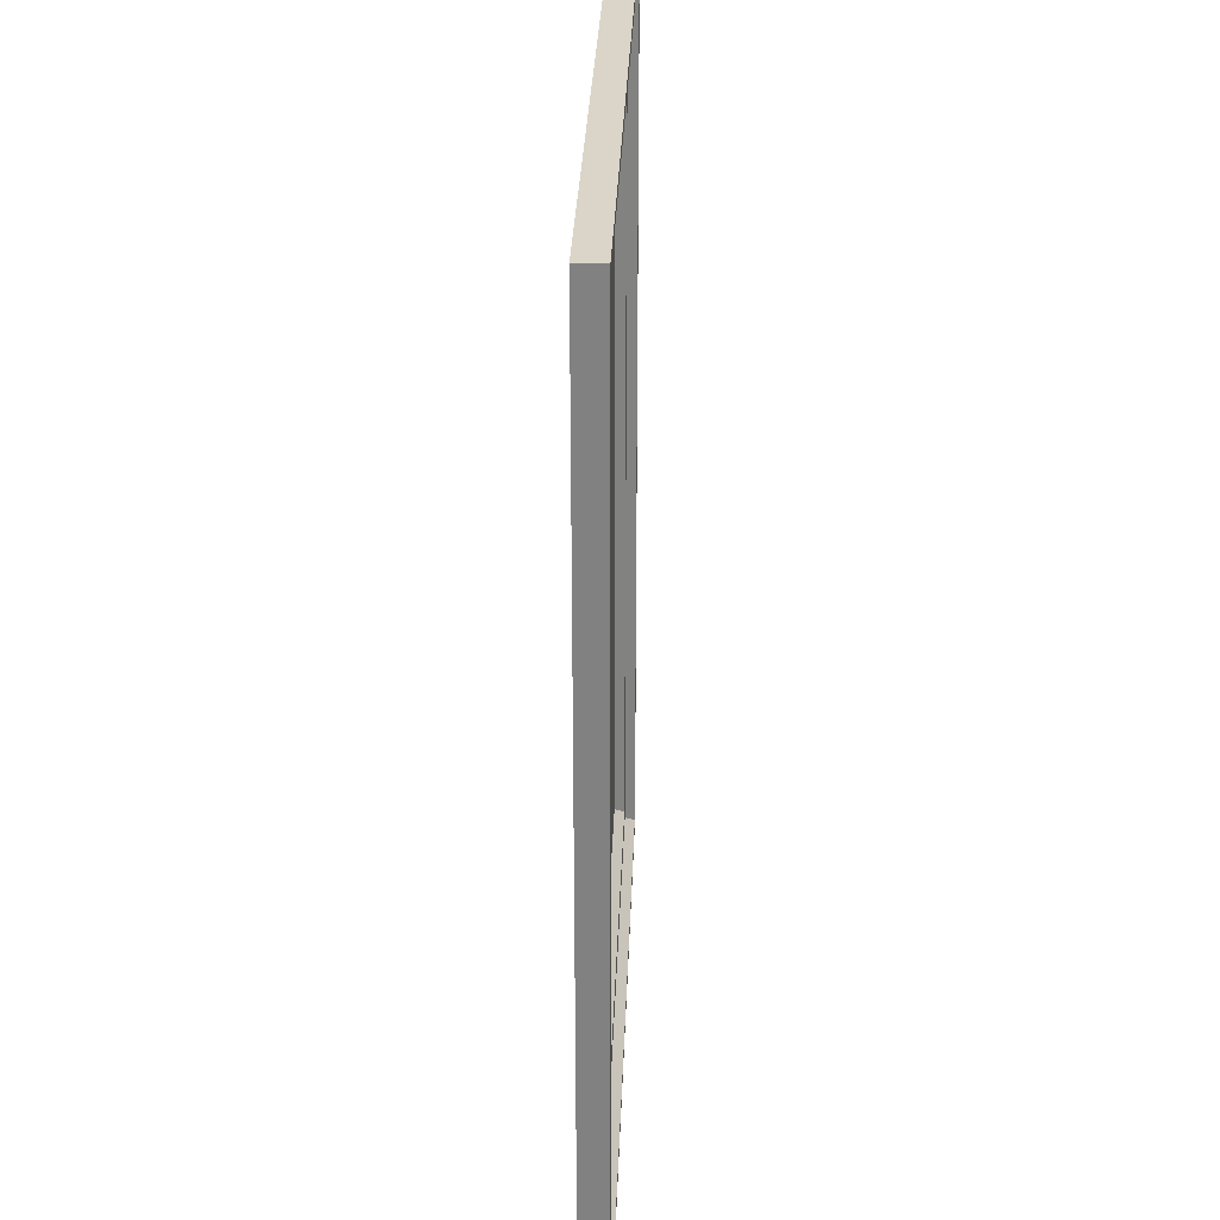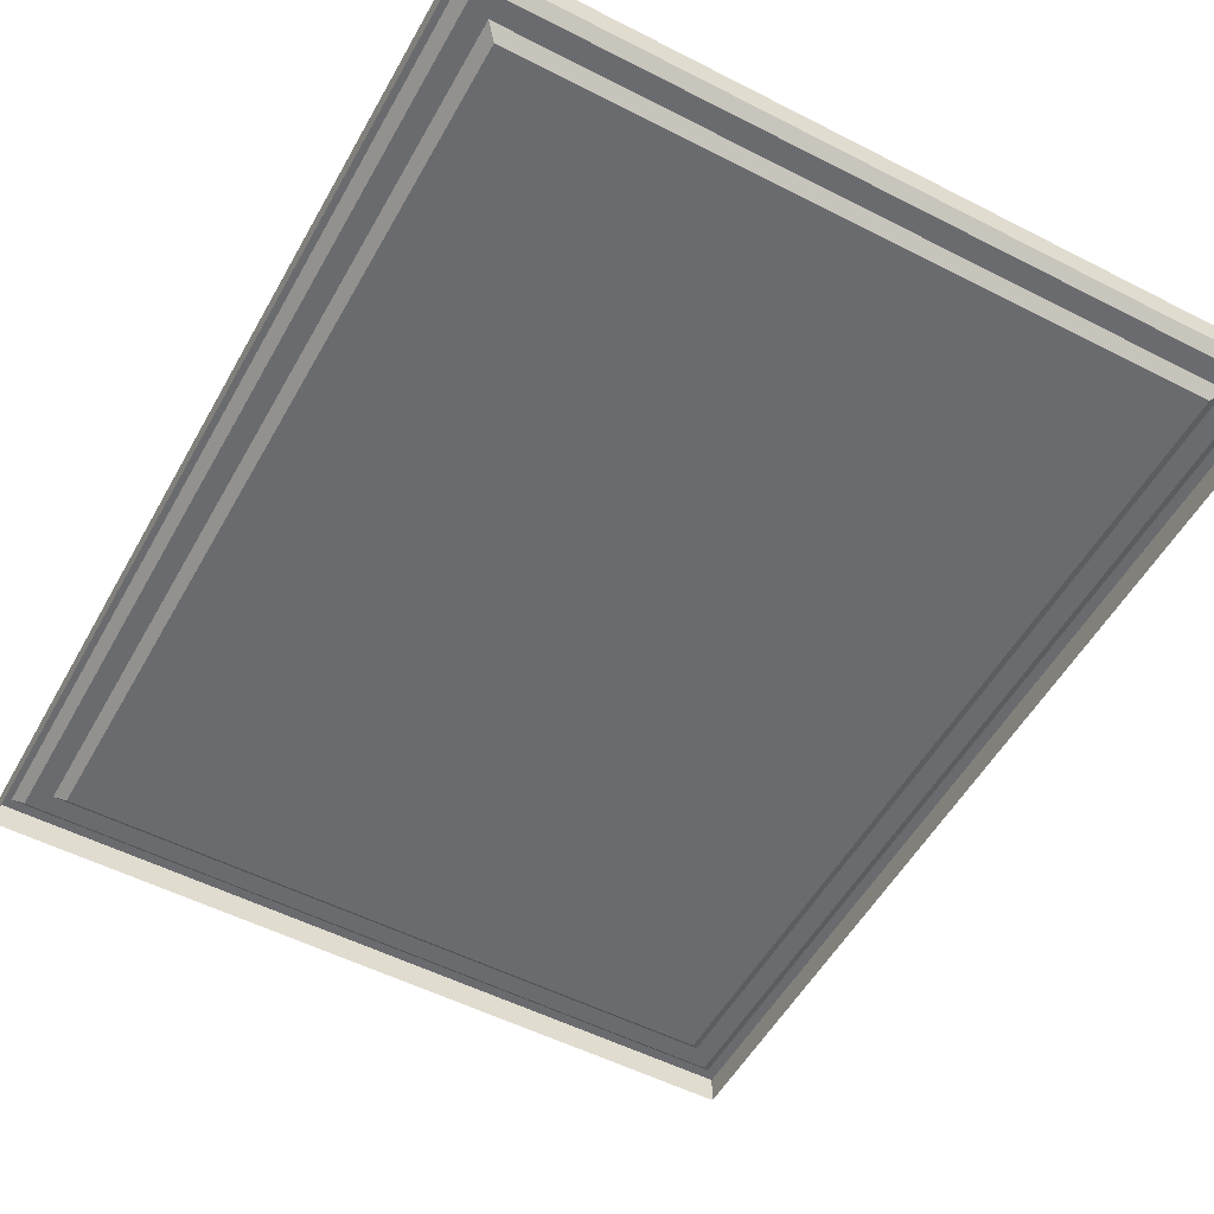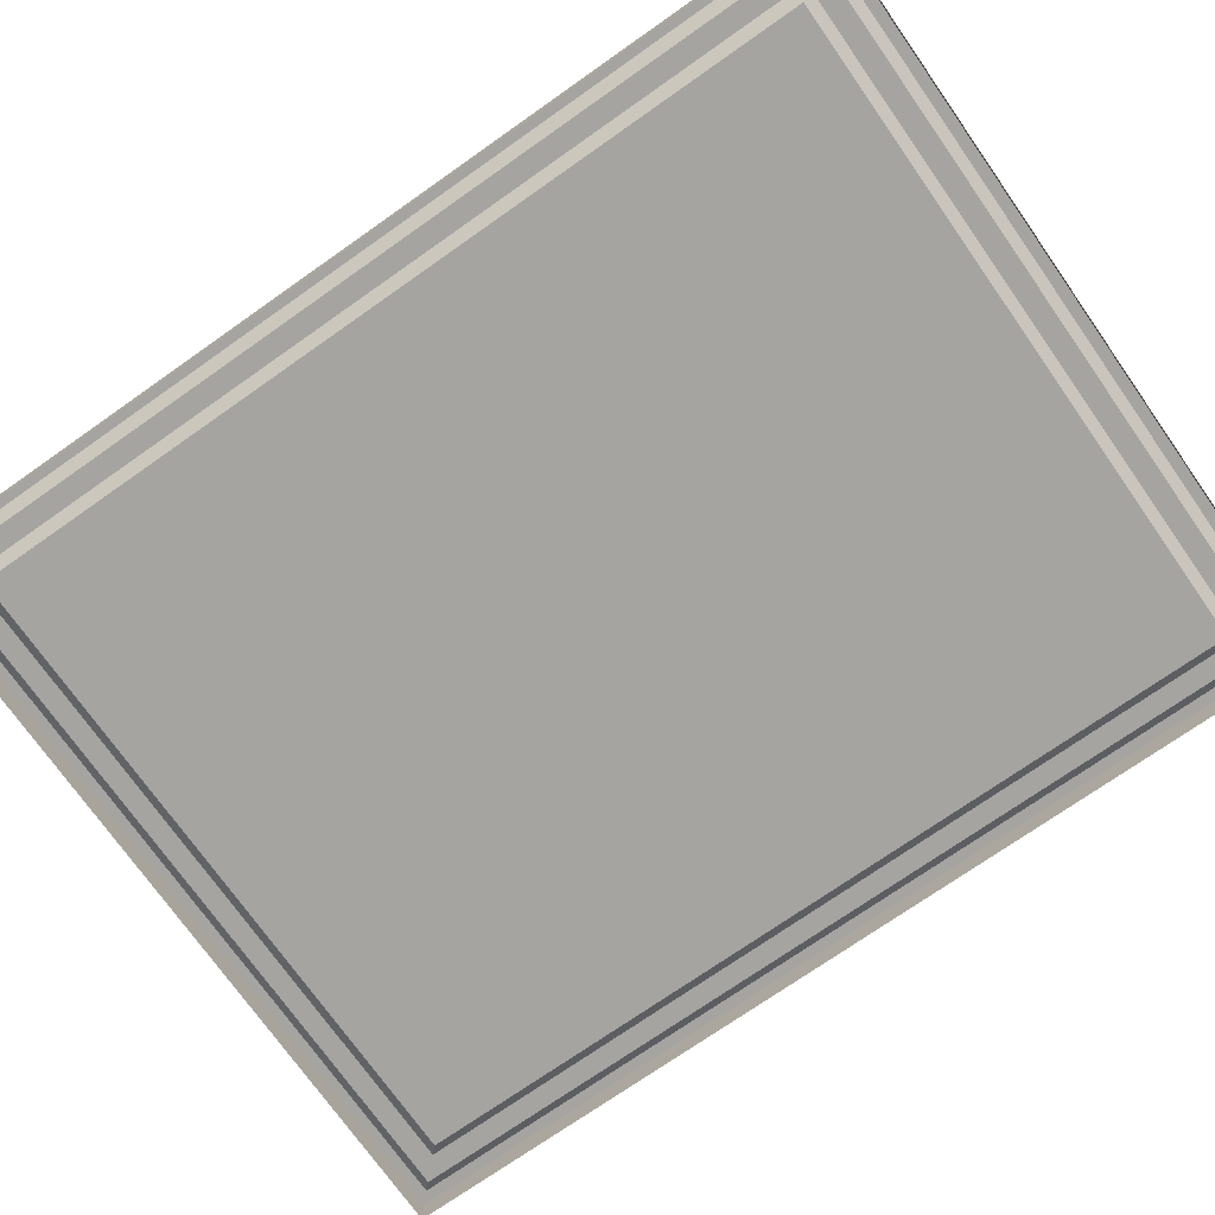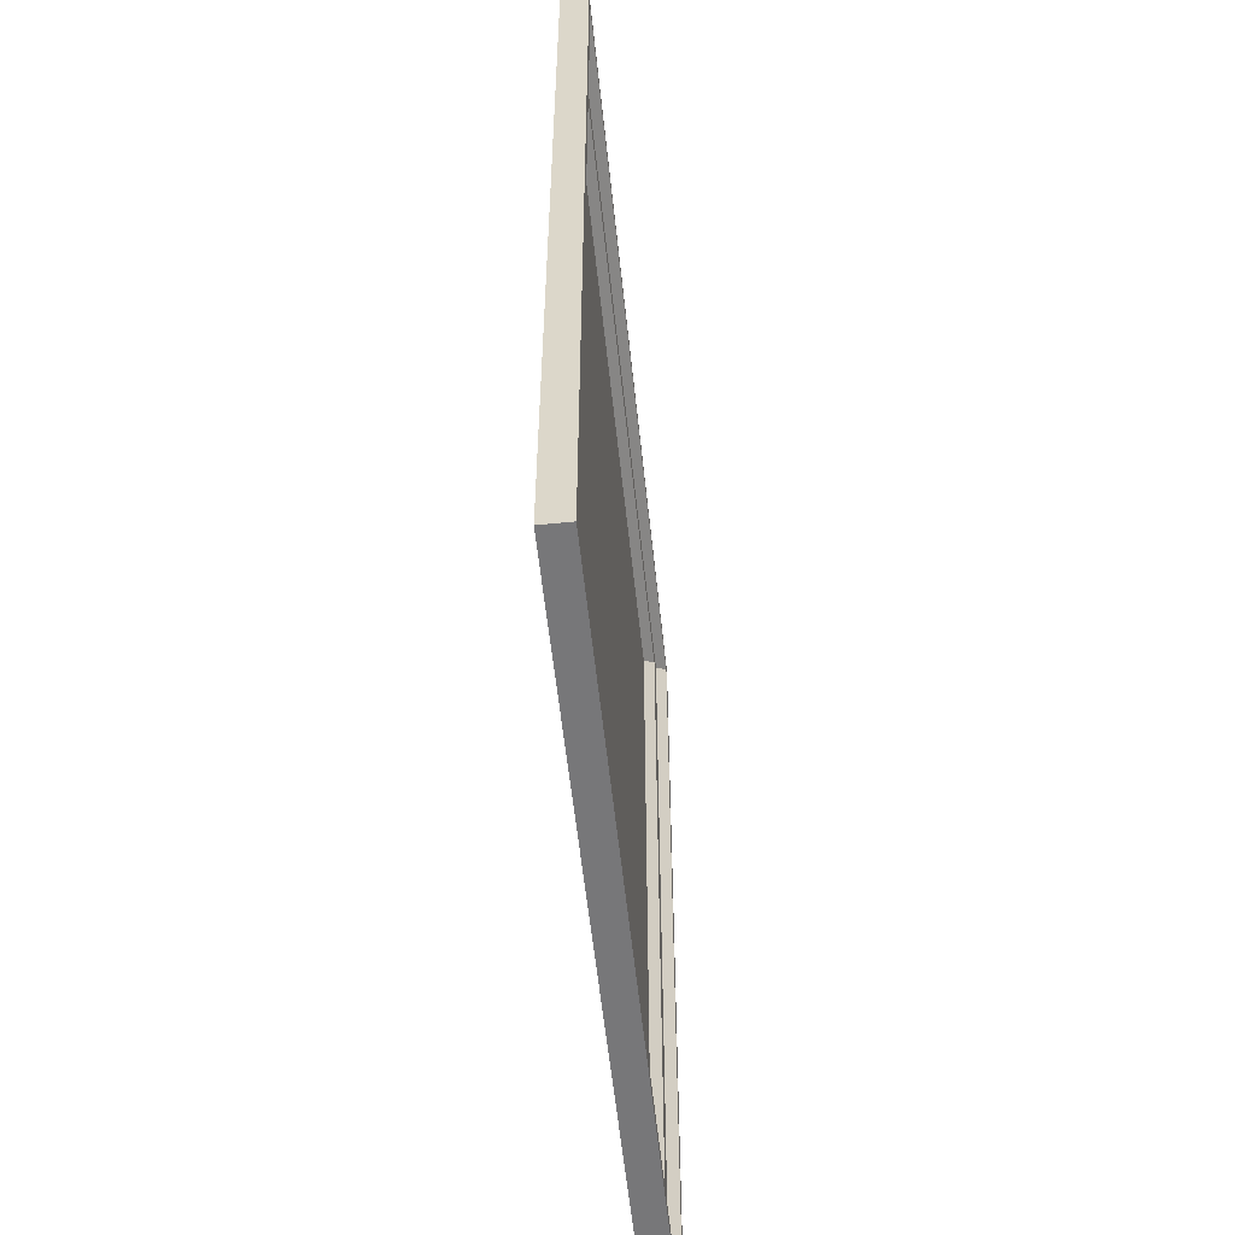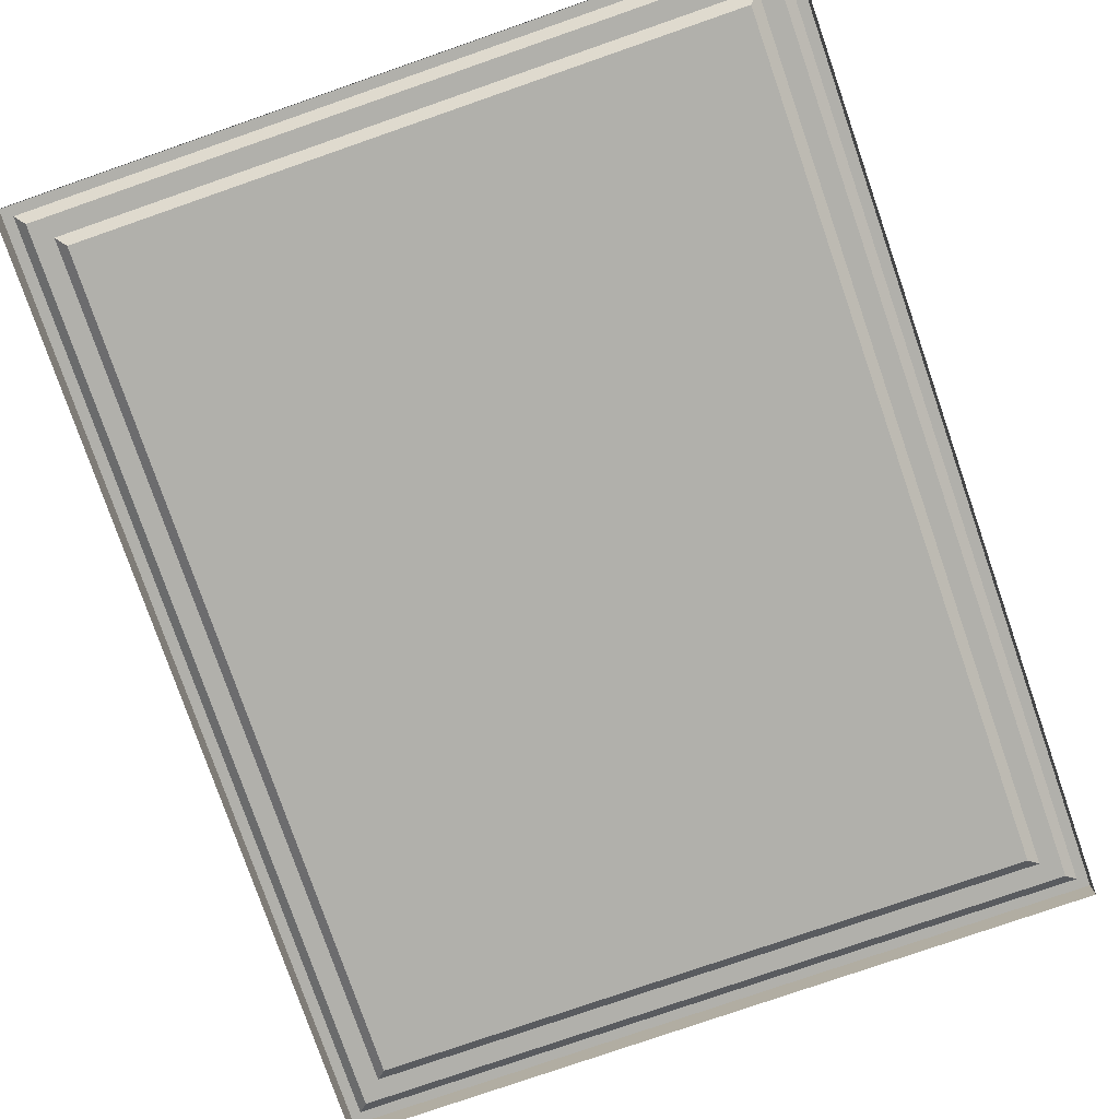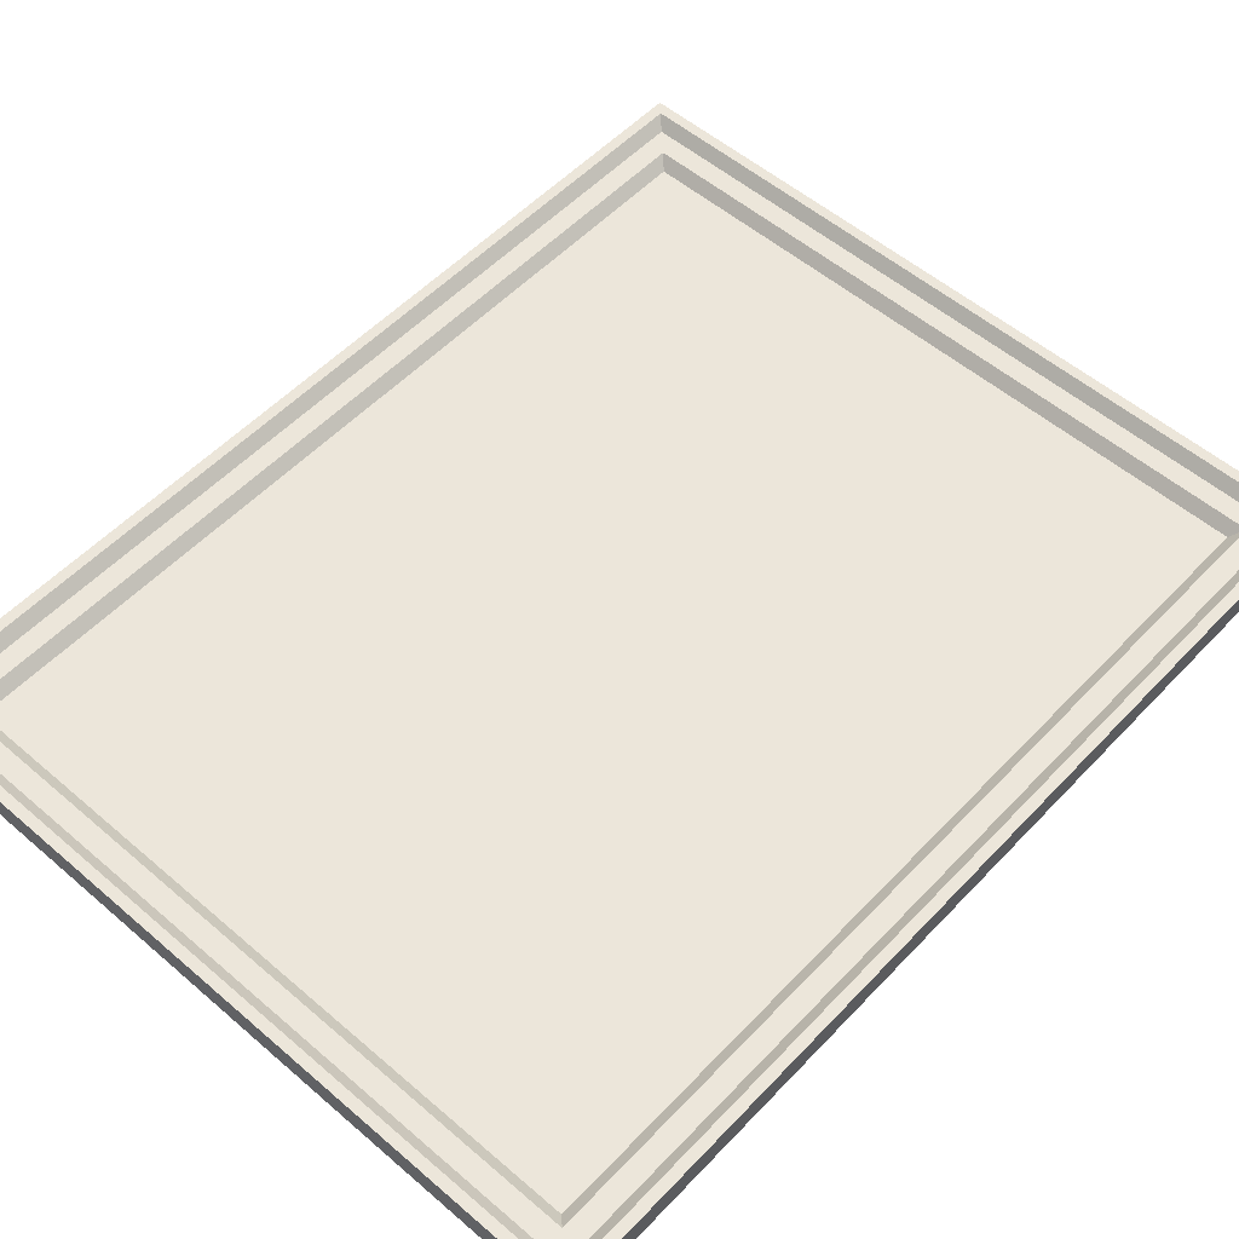
<metadata>
{"format":"obj","ext":"obj","renderer":"f3d","projection":"perspective","resolution":1024,"background":"white","views":[{"elev":29.4,"azim":-88.0,"up":"+Y"},{"elev":-53.4,"azim":-28.7,"up":"+Z"},{"elev":-73.3,"azim":-54.9,"up":"+Z"},{"elev":-57.2,"azim":-84.0,"up":"+Y"},{"elev":-78.4,"azim":19.1,"up":"+Z"},{"elev":54.4,"azim":42.3,"up":"+Z"}]}
</metadata>
<code>
o painting_8
v -0.5589 -0.7 0
v 0.5589 -0.7 0
v -0.5589 0.7 -0
v 0.5589 0.7 -0
v -0.4832 0.6242 -0.03
v -0.4832 -0.6242 -0.03
v 0.4832 -0.6242 -0.03
v 0.4832 0.6242 -0.03
v -0.5284 -0.6695 -0.015
v -0.5284 0.6695 -0.015
v 0.5284 -0.6695 -0.015
v 0.5284 0.6695 -0.015
v -0.4988 -0.6399 -0.015
v 0.4988 -0.6399 -0.015
v 0.4988 0.6399 -0.015
v -0.4988 0.6399 -0.015
v -0.5437 0.6847 -0
v -0.5437 -0.6847 0
v 0.5437 -0.6847 0
v 0.5437 0.6847 -0
v -0.5589 -0.7 -0.04
v 0.5589 -0.7 -0.04
v -0.5589 0.7 -0.04
v 0.5589 0.7 -0.04
f 6 7 8 5
f 18 17 3 1
f 19 18 1 2
f 20 19 2 4
f 17 20 4 3
f 16 15 12 10
f 15 14 11 12
f 14 13 9 11
f 13 16 10 9
f 6 5 16 13
f 7 6 13 14
f 8 7 14 15
f 5 8 15 16
f 10 12 20 17
f 12 11 19 20
f 11 9 18 19
f 9 10 17 18
f 3 4 24 23
f 2 1 21 22
f 4 2 22 24
f 1 3 23 21

</code>
